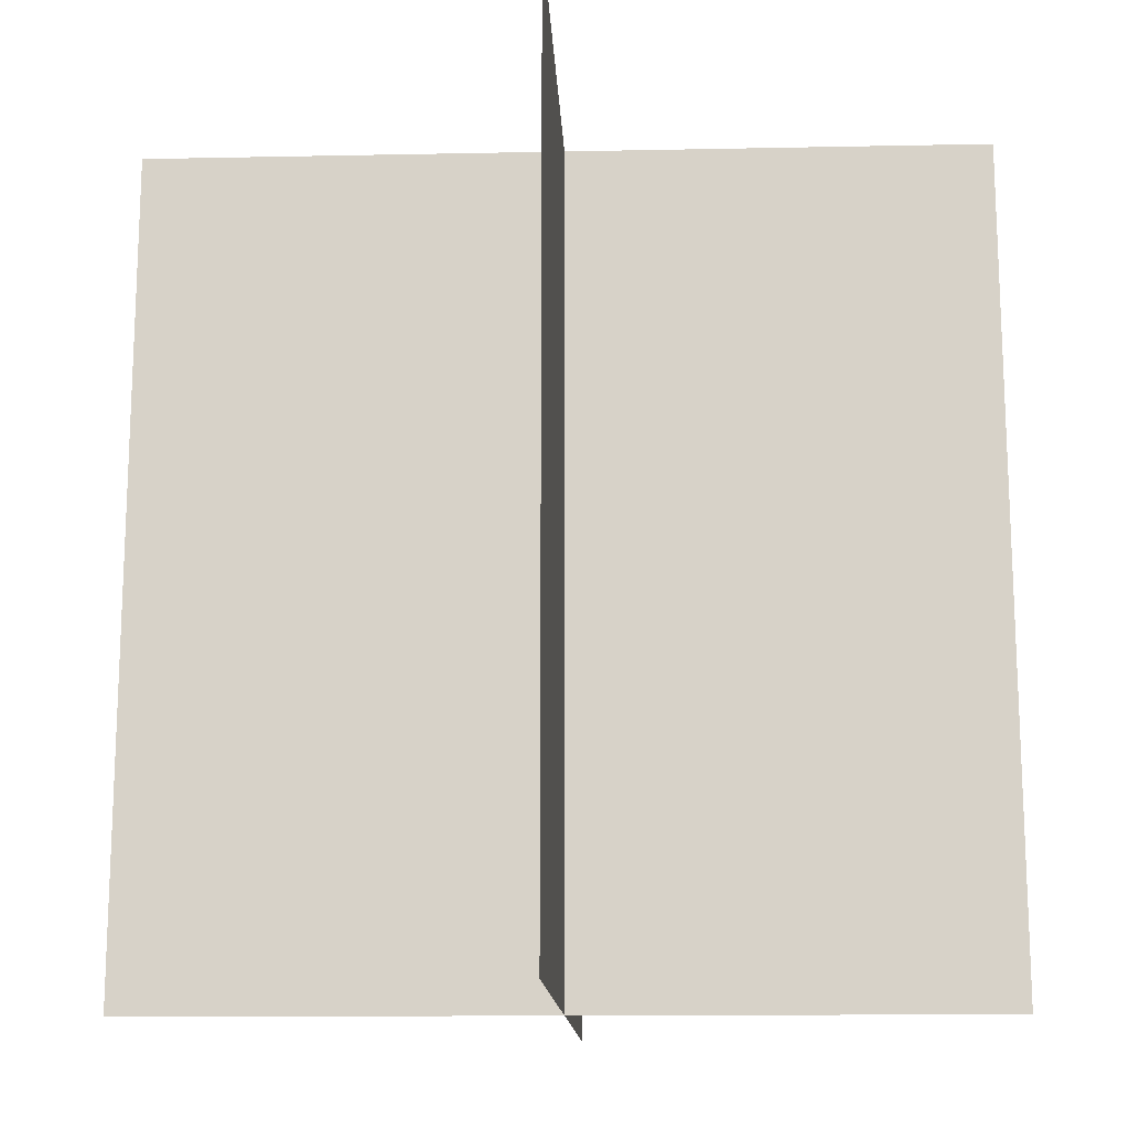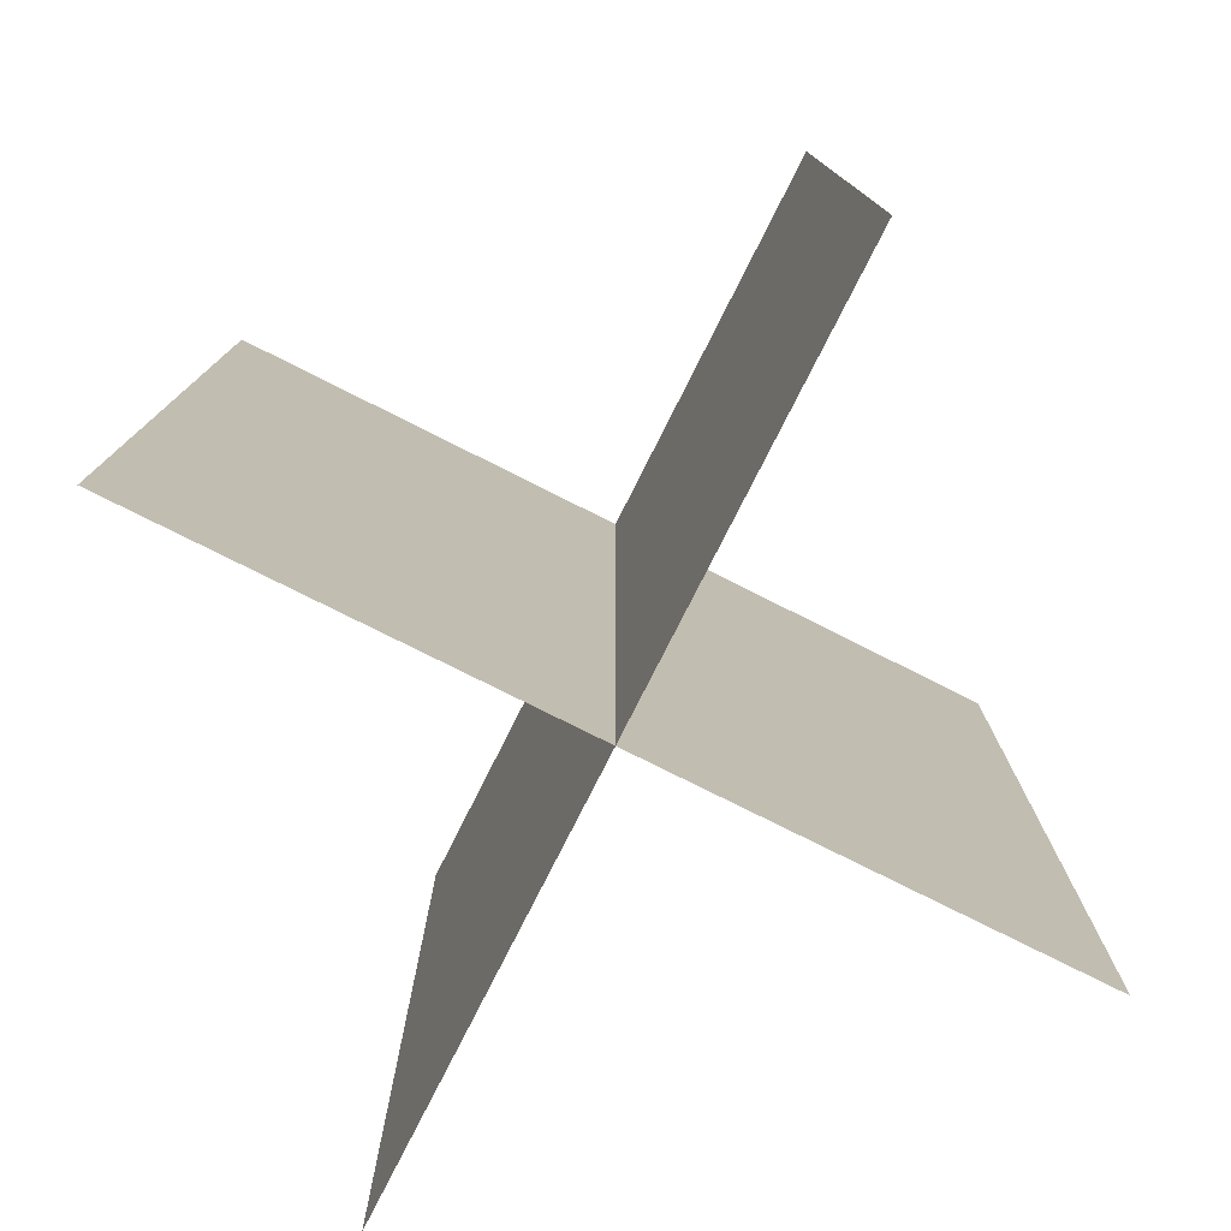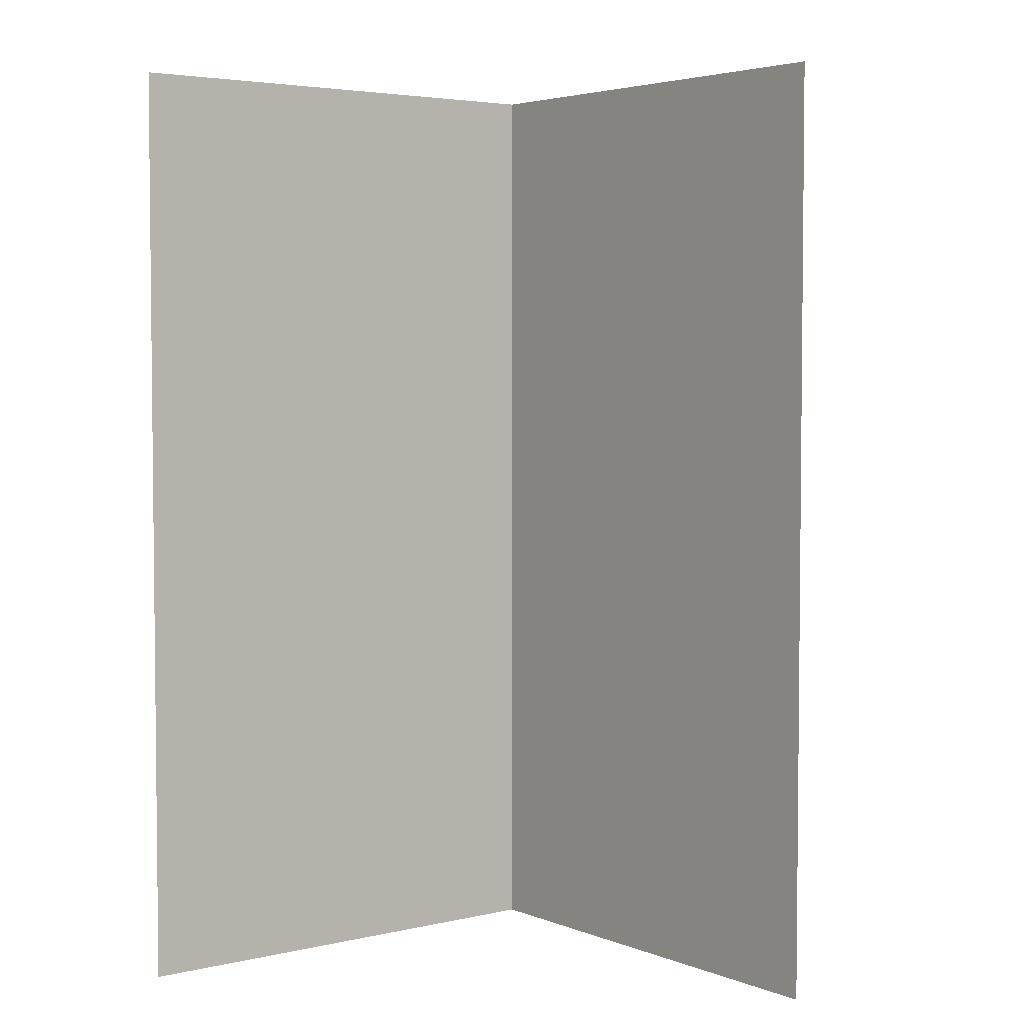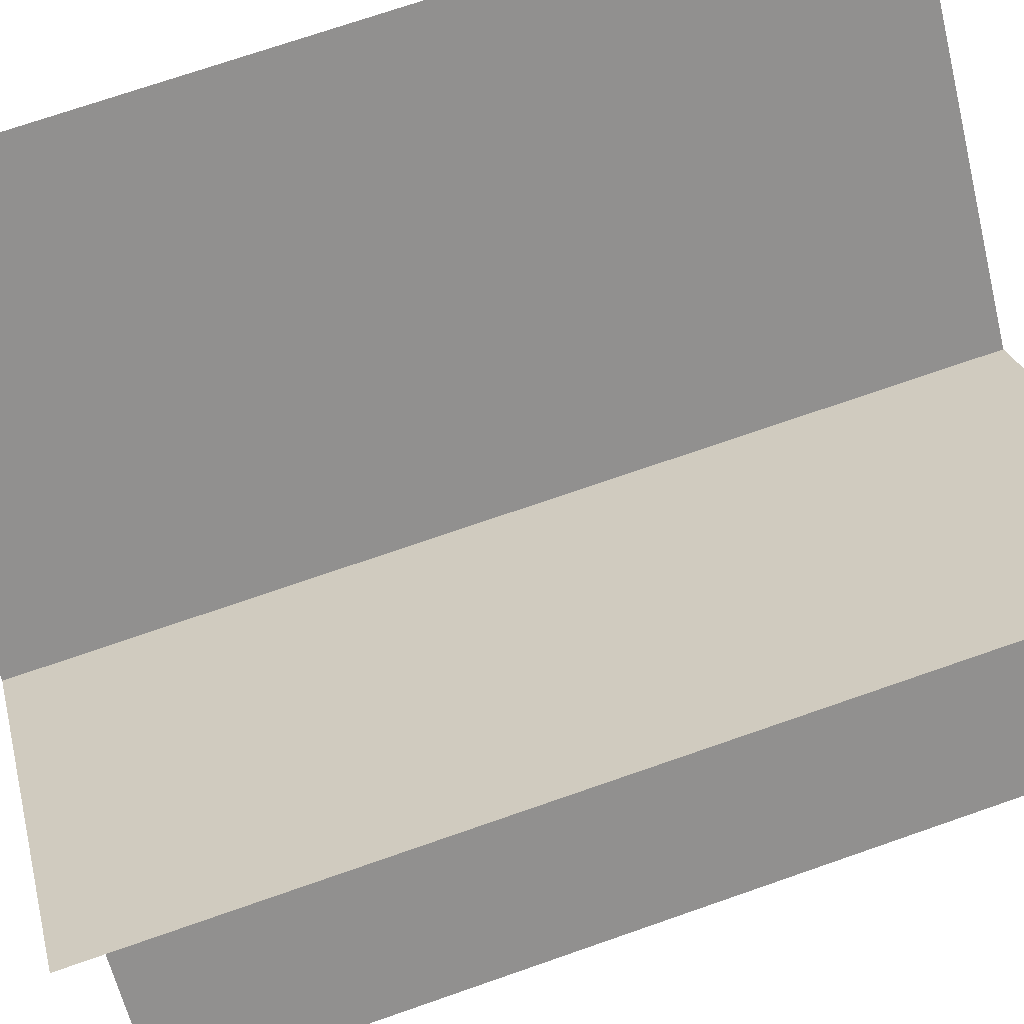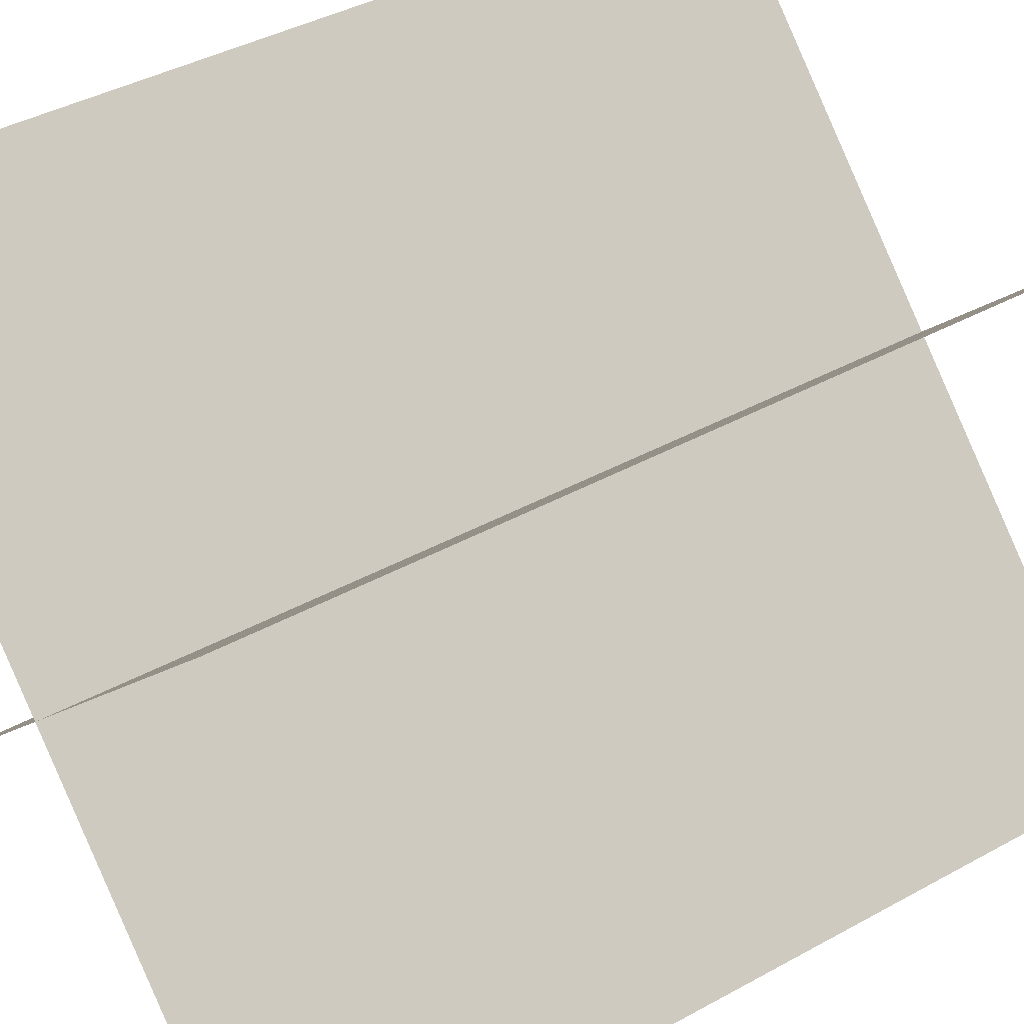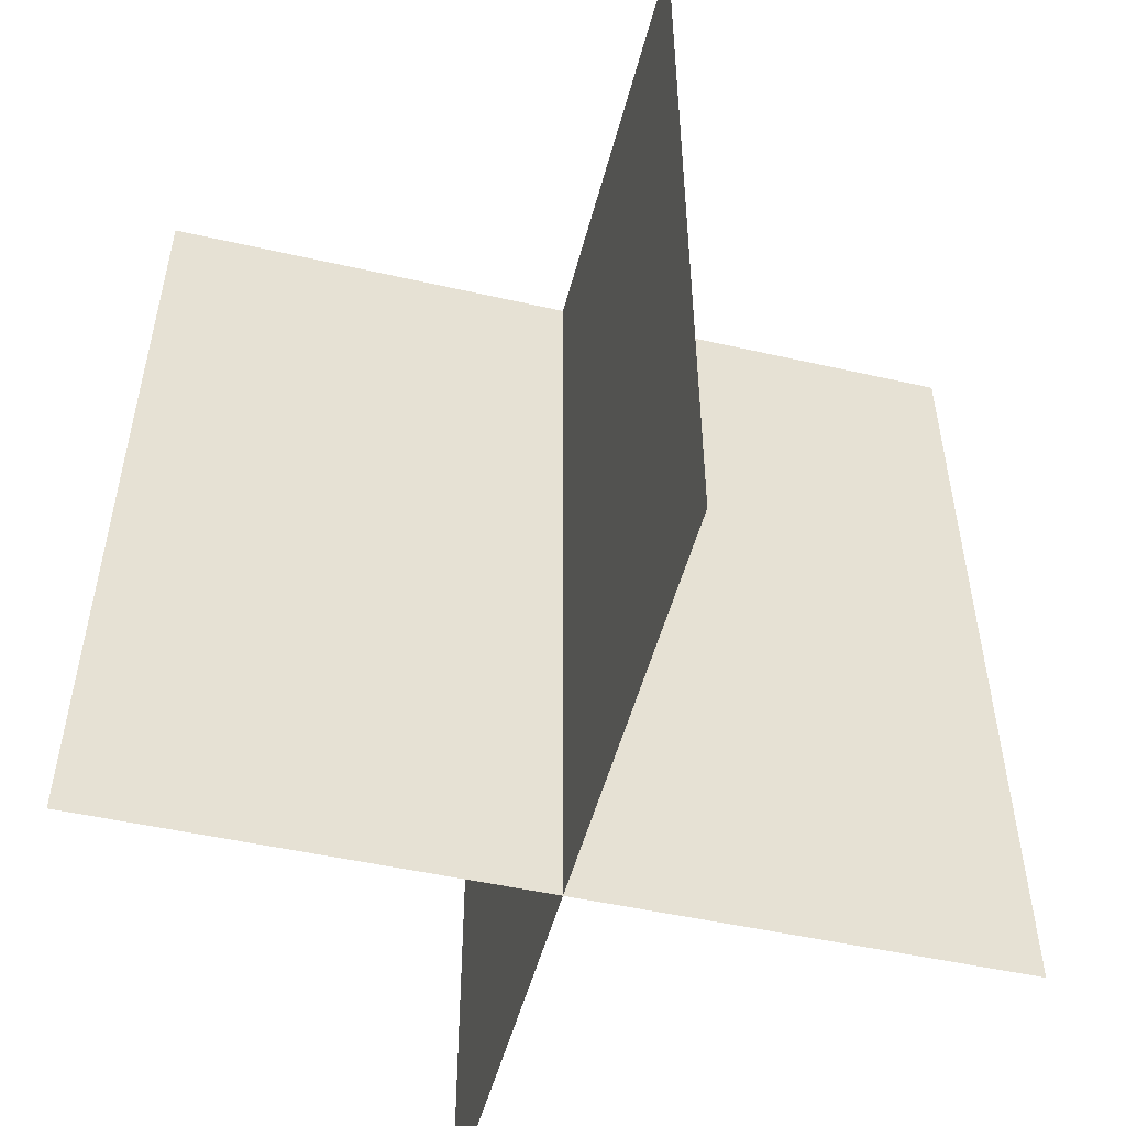
<metadata>
{"format":"obj","ext":"obj","renderer":"f3d","projection":"perspective","resolution":1024,"background":"white","views":[{"elev":-14.1,"azim":138.5,"up":"+Y"},{"elev":-77.2,"azim":-160.7,"up":"+Y"},{"elev":3.9,"azim":-81.8,"up":"+Y"},{"elev":72.0,"azim":-109.2,"up":"+Z"},{"elev":41.3,"azim":-123.7,"up":"+Z"},{"elev":-49.7,"azim":121.9,"up":"+Y"}]}
</metadata>
<code>
v -0.1947 2 0.2193
v 1.195 2 -1.219
v 1.195 0 -1.219
v -0.1947 0 0.2193
v -0.2193 2 -1.195
v 1.219 2 0.1947
v 1.219 0 0.1947
v -0.2193 0 -1.195
g default_fern_3.png
f 1 2 3 4
f 5 6 7 8

</code>
